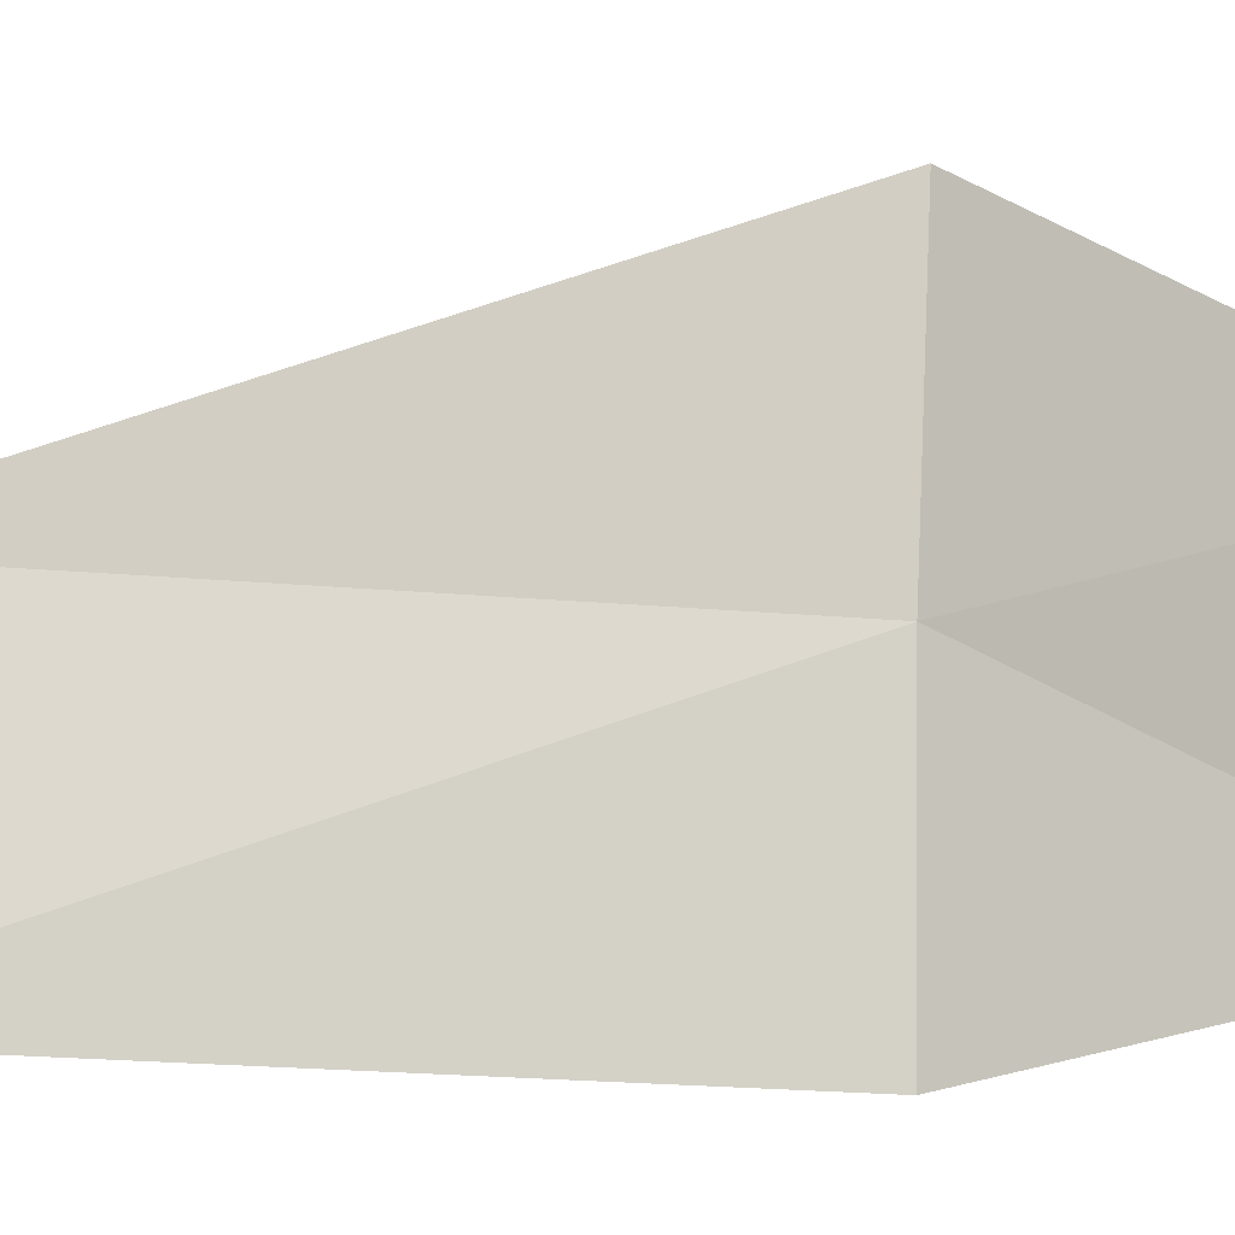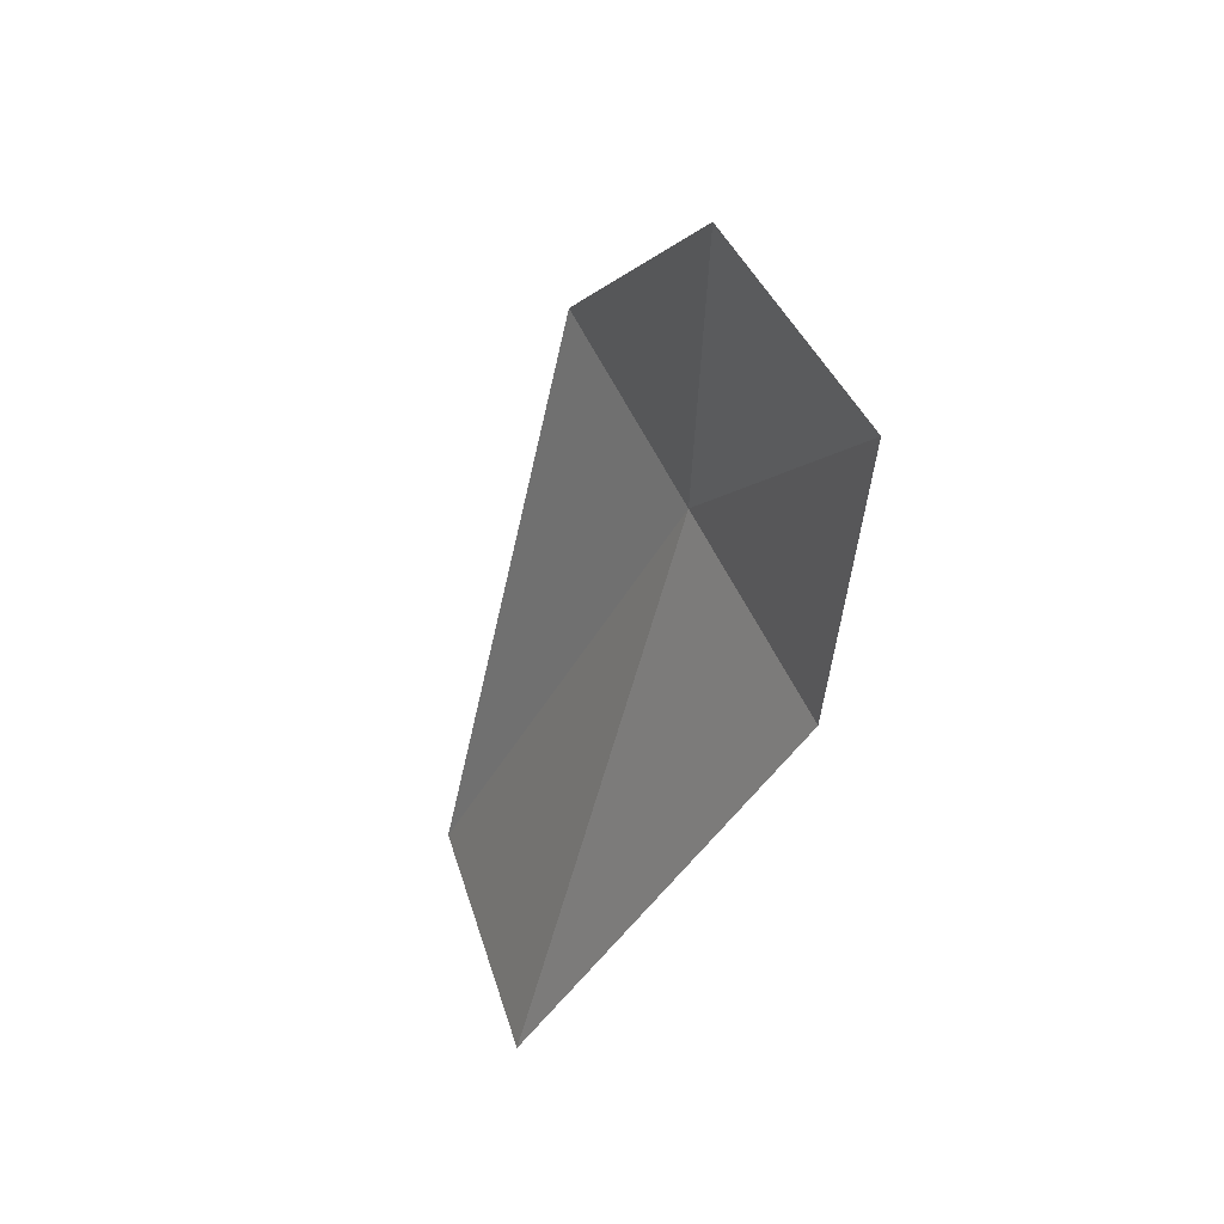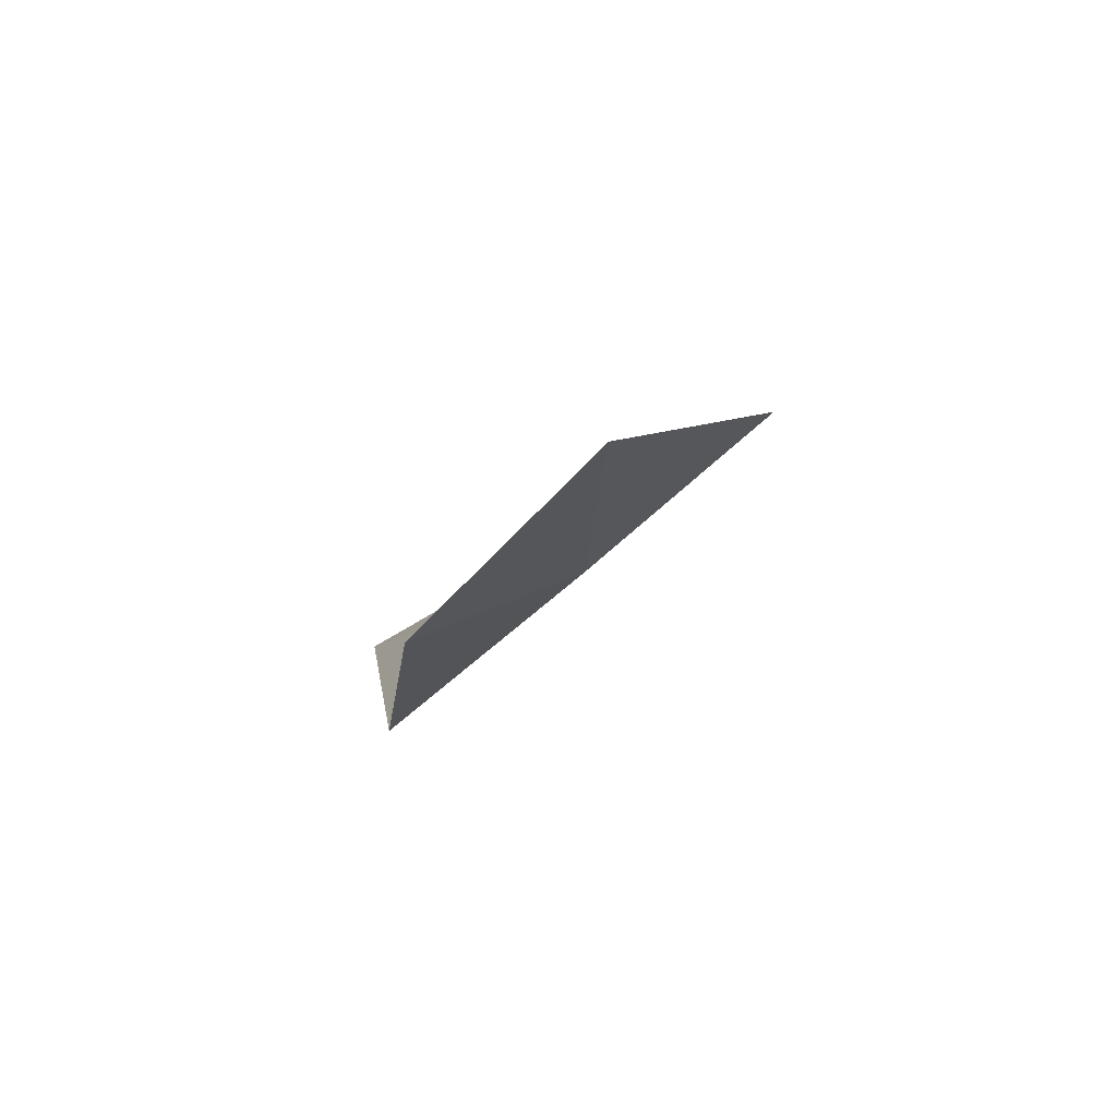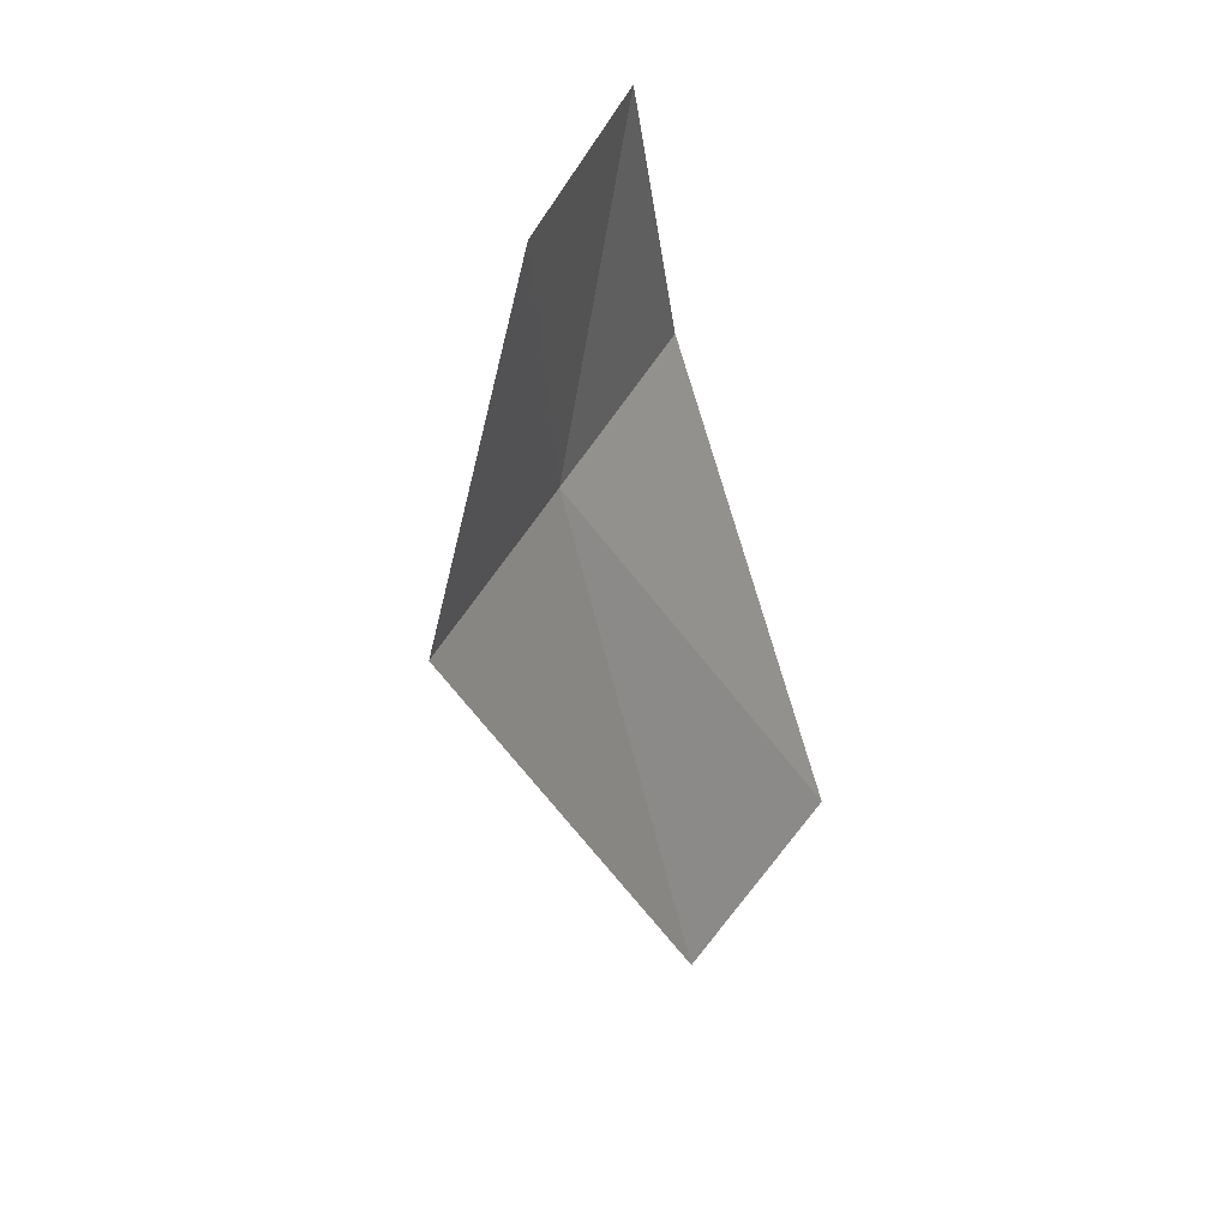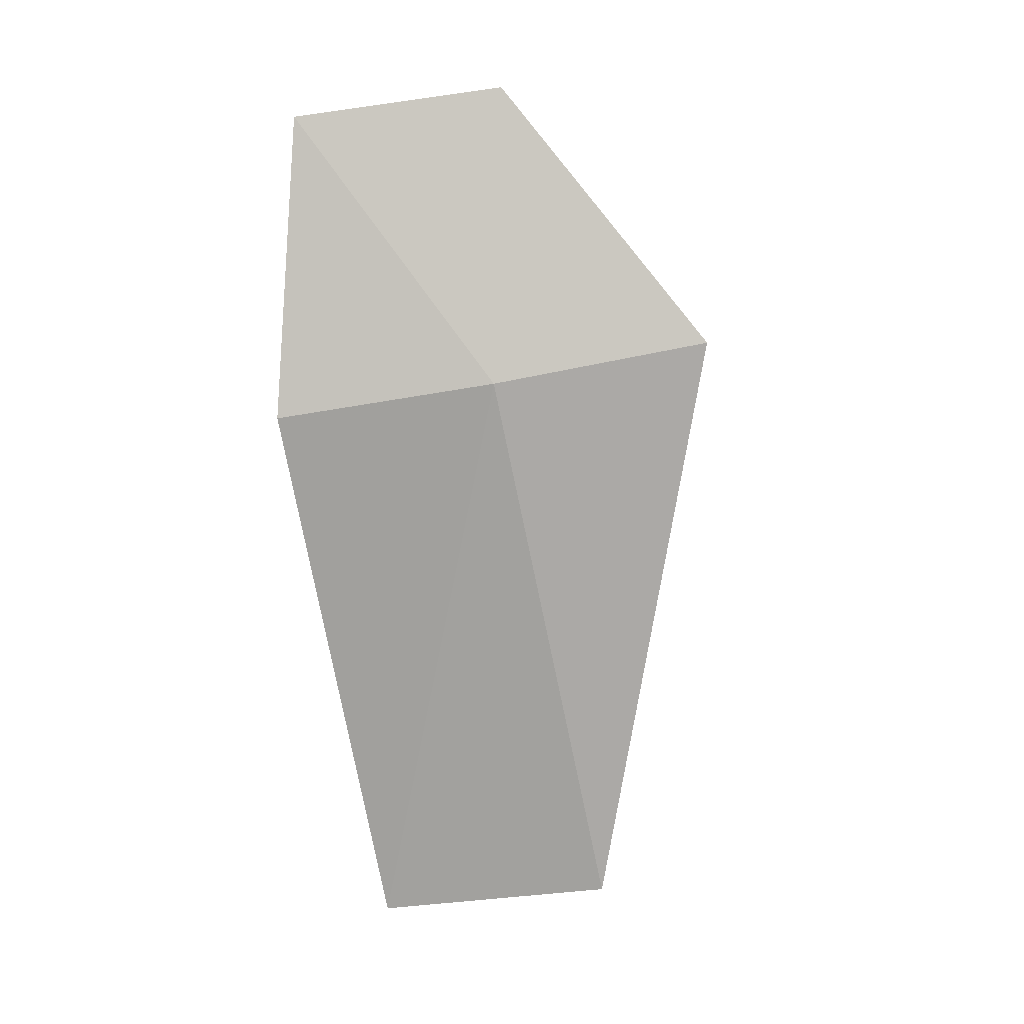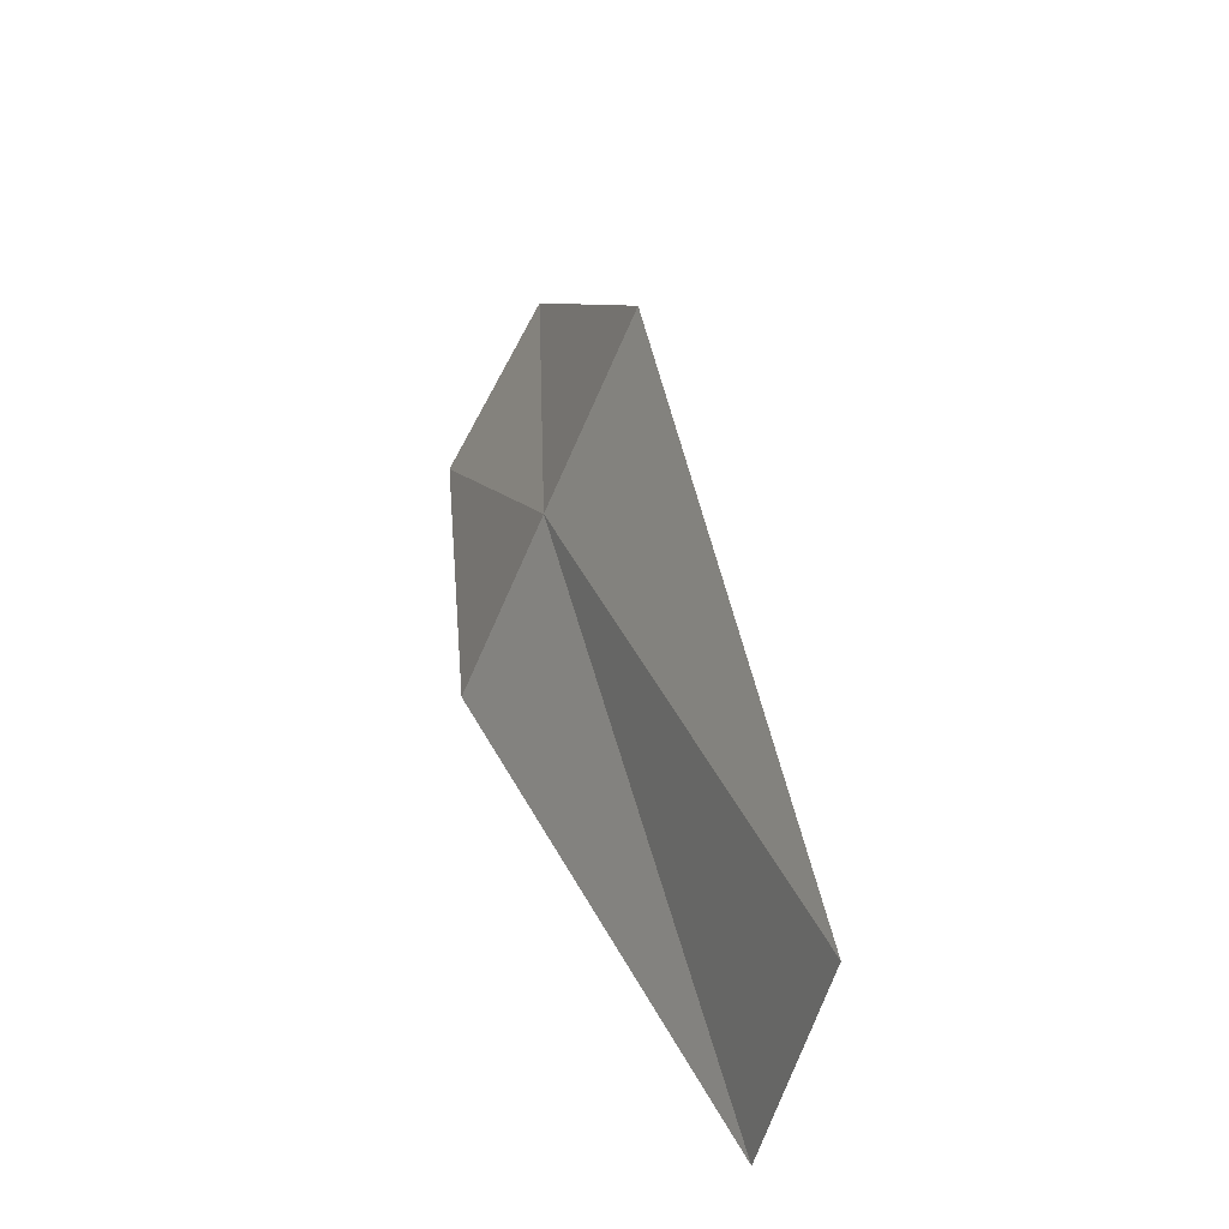
<metadata>
{"format":"obj","ext":"obj","renderer":"f3d","projection":"perspective","resolution":1024,"background":"white","views":[{"elev":-30.7,"azim":115.0,"up":"+Z"},{"elev":51.8,"azim":171.5,"up":"+Y"},{"elev":69.5,"azim":-109.8,"up":"+Y"},{"elev":57.5,"azim":45.6,"up":"+Y"},{"elev":-4.8,"azim":-72.3,"up":"+Y"},{"elev":-45.8,"azim":-3.7,"up":"+Y"}]}
</metadata>
<code>
v 45.59 42.42 27.81
v 46.72 39.78 28.06
v 45.95 42.63 28.83
v 45.11 43.74 26.91
v 45.25 42.24 26.77
v 45.54 43.93 27.86
v 46.51 39.66 26.89
f 1 3 2
f 1 5 4
f 1 4 6
f 1 2 7
f 1 7 5
f 1 6 3

</code>
